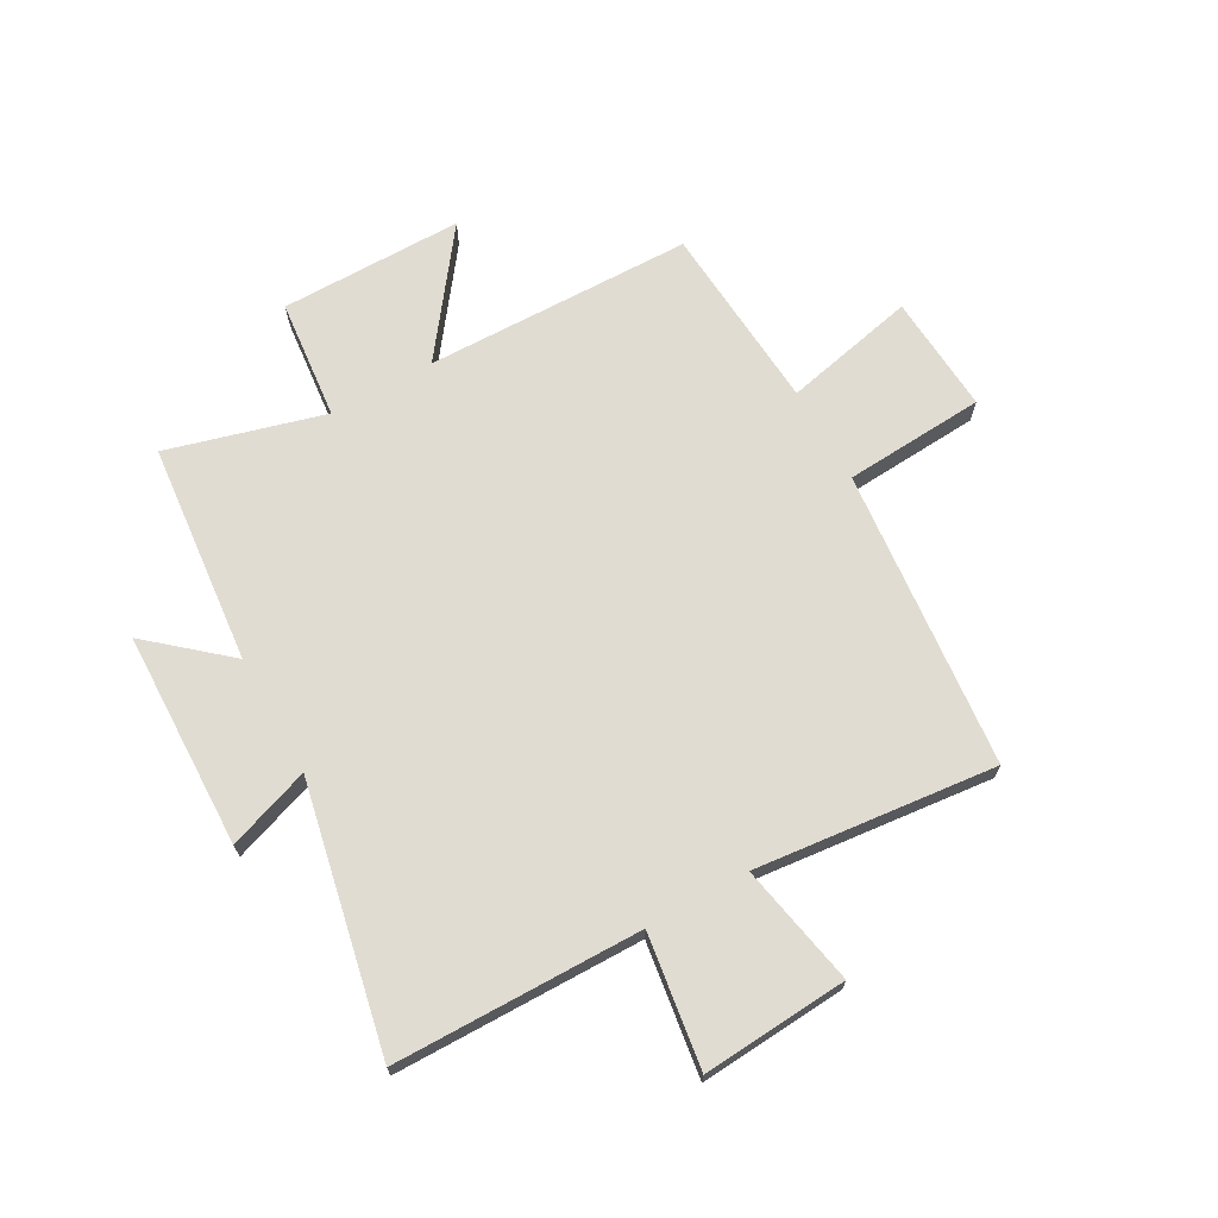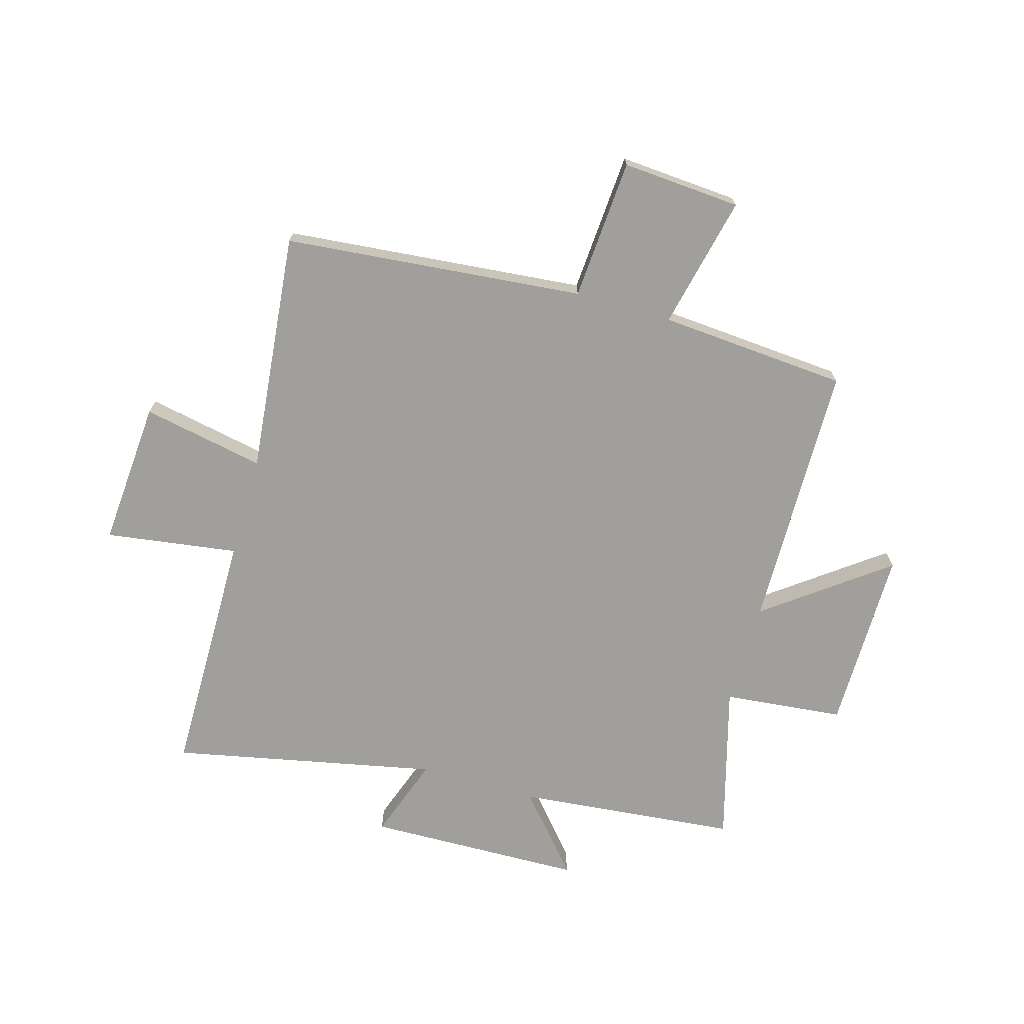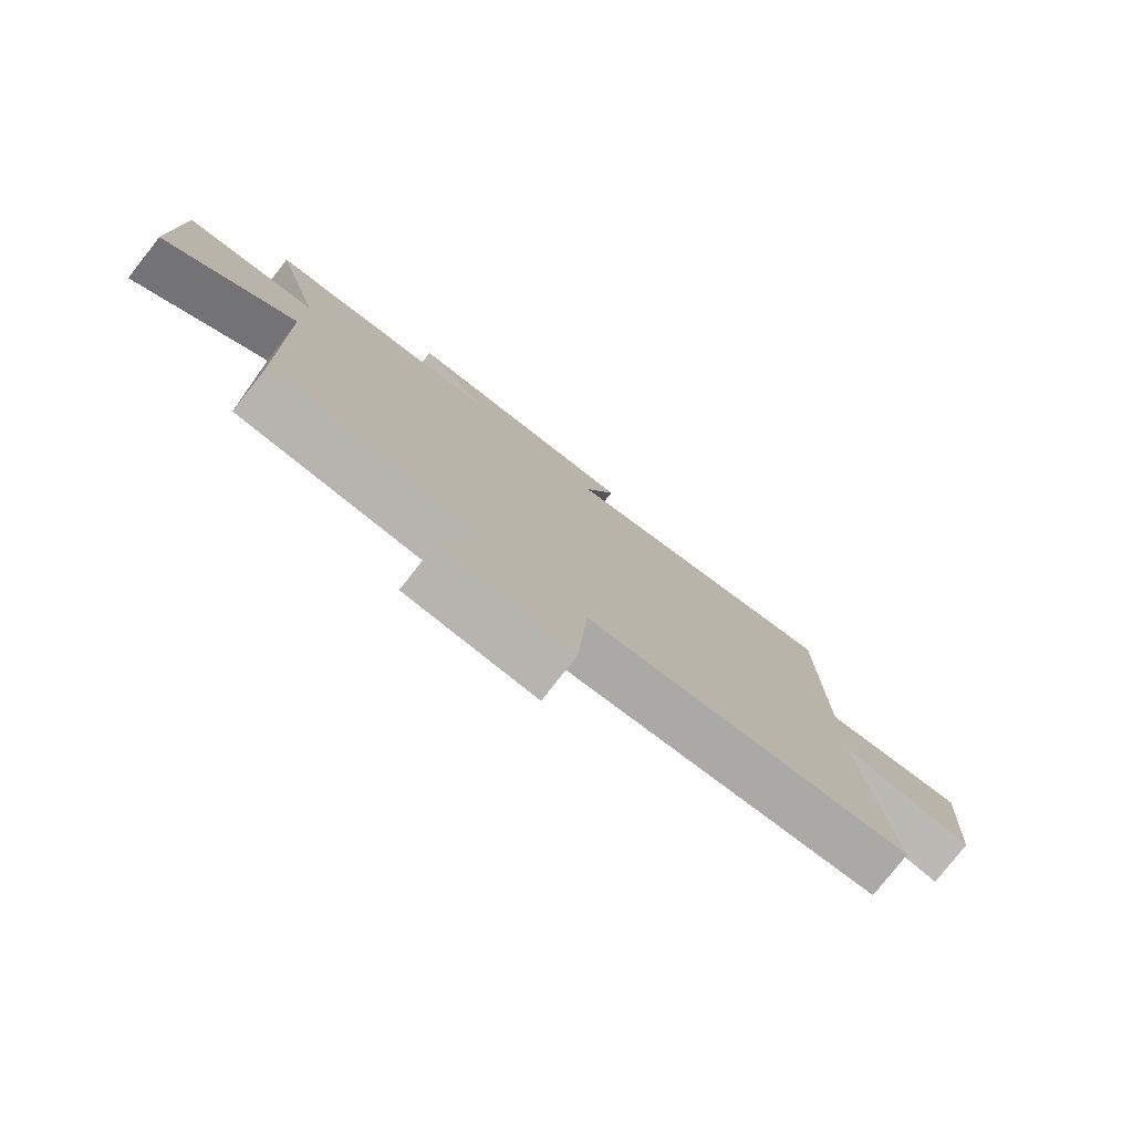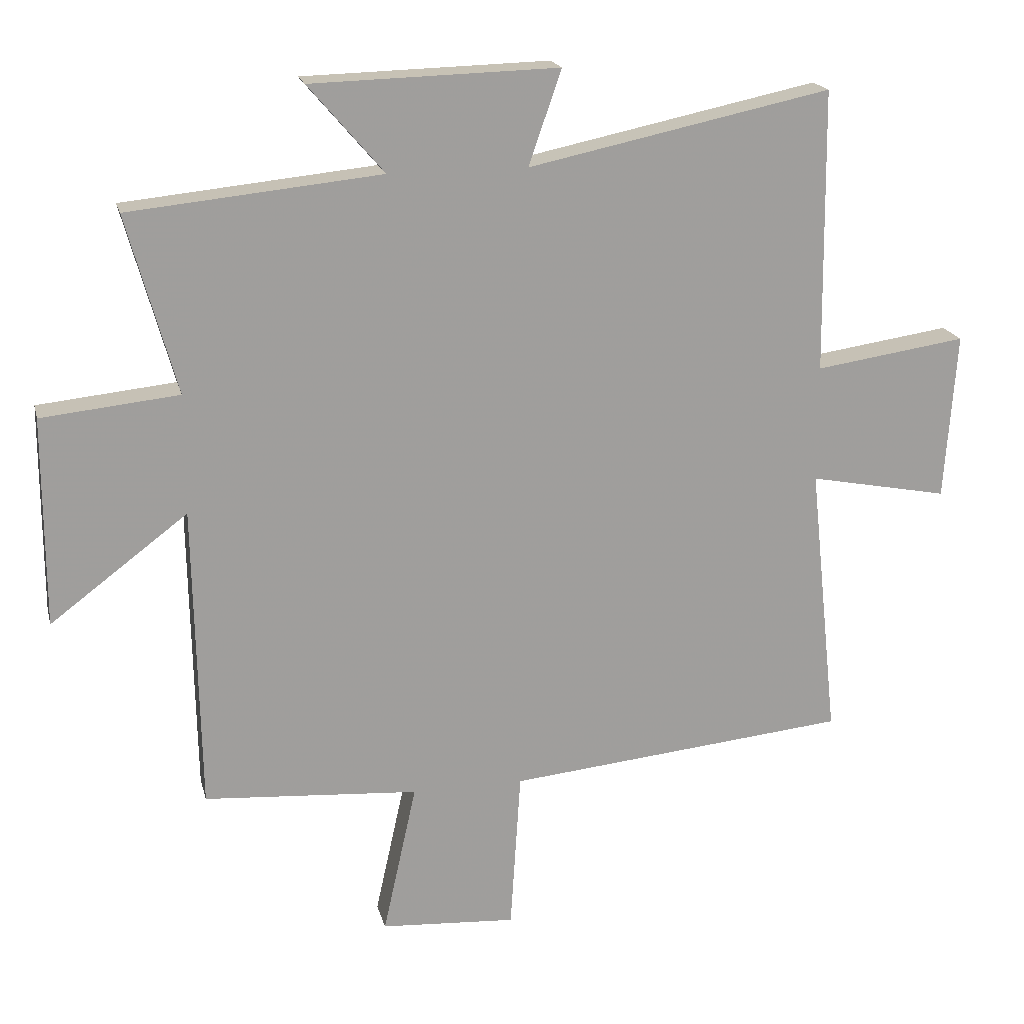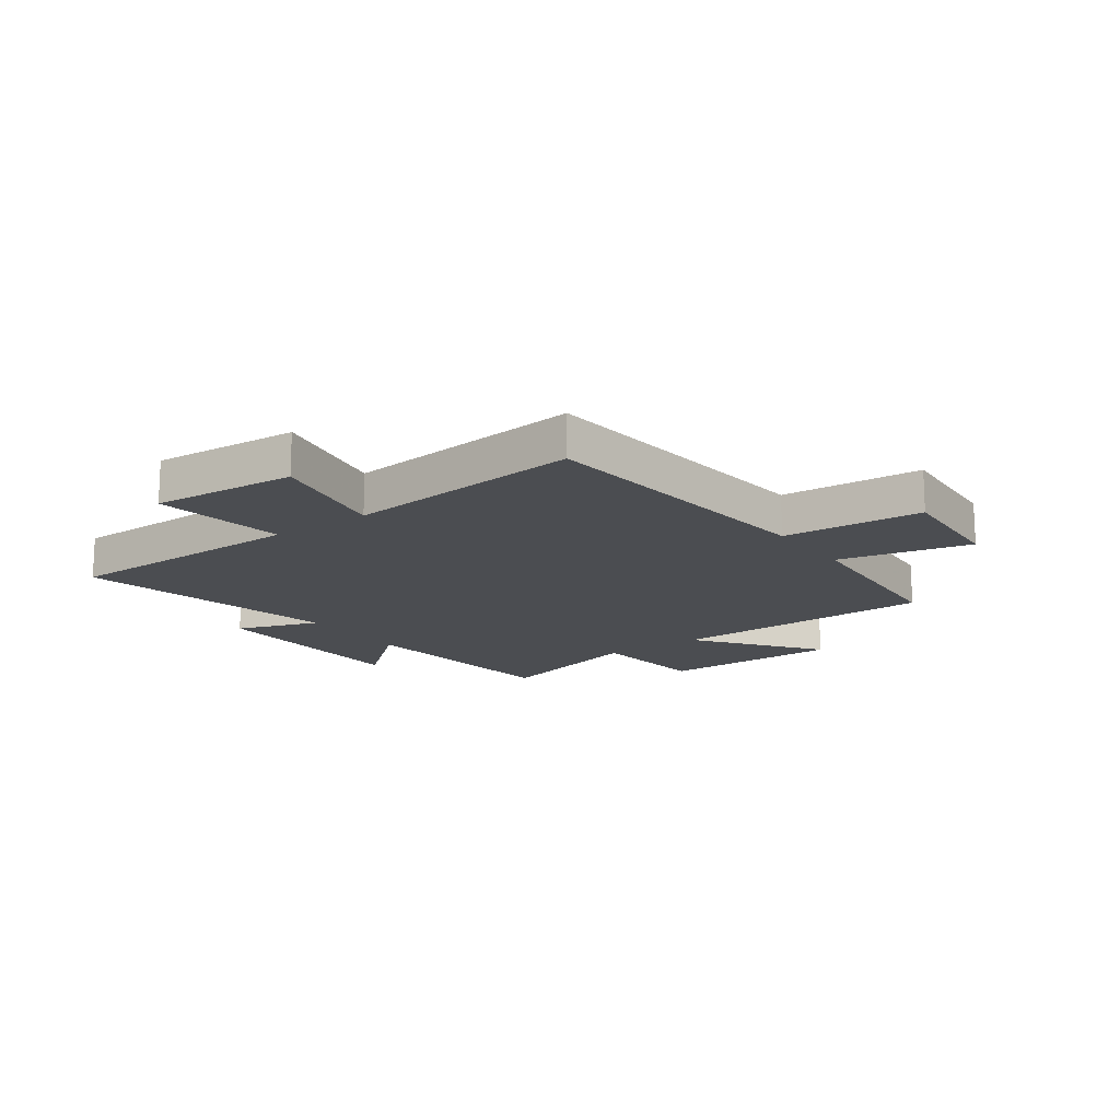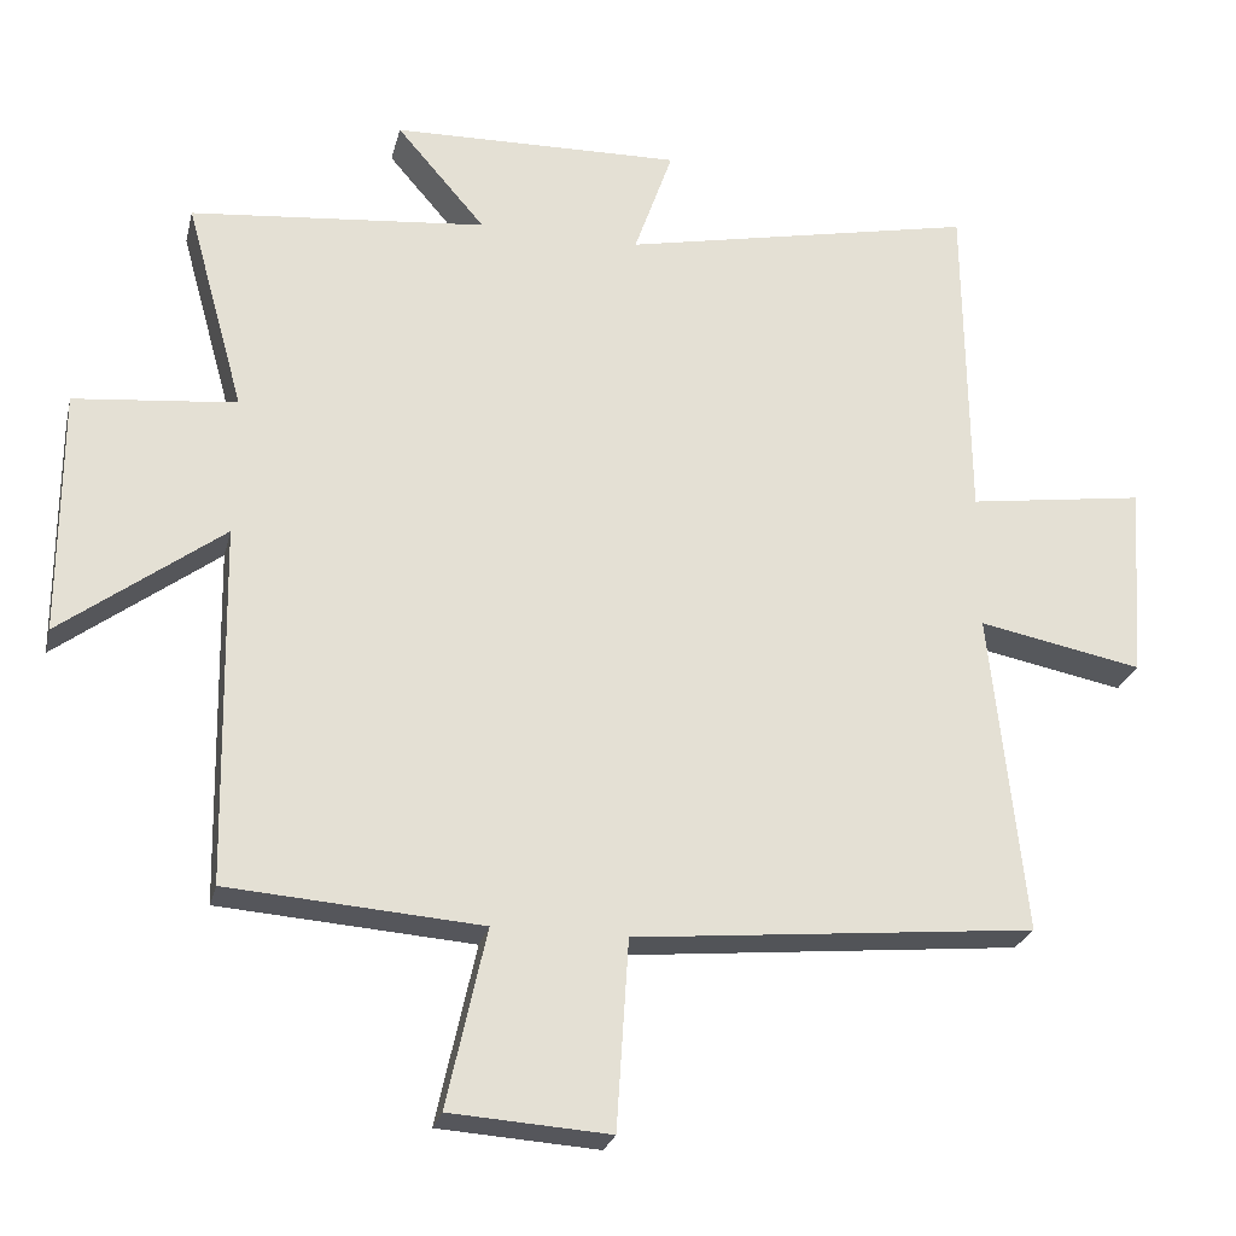
<metadata>
{"format":"obj","ext":"obj","renderer":"f3d","projection":"perspective","resolution":1024,"background":"white","views":[{"elev":69.1,"azim":60.7,"up":"+Y"},{"elev":-71.2,"azim":163.8,"up":"+Y"},{"elev":-78.7,"azim":-38.1,"up":"+Z"},{"elev":18.9,"azim":-13.3,"up":"+Z"},{"elev":-15.8,"azim":125.7,"up":"+Y"},{"elev":-25.3,"azim":-13.3,"up":"+Z"}]}
</metadata>
<code>
v 0.545 0.07 -0.448
v 0.016 0.07 -0.5
v 0 0.07 -0.749
v -0.21 0.07 -0.735
v -0.158 0.07 -0.5
v -0.491 0.07 -0.476
v -0.5 0.07 -0.002
v -0.713 0.07 -0.162
v -0.713 0.07 0.162
v -0.5 0.07 0.184
v -0.577 0.07 0.461
v -0.187 0.07 0.5
v -0.304 0.07 0.636
v 0.078 0.07 0.646
v 0.027 0.07 0.5
v 0.495 0.07 0.598
v 0.5 0.07 0.16
v 0.734 0.07 0.194
v 0.716 0.07 -0.064
v 0.5 0.07 -0.022
v 0.545 0 -0.448
v 0.016 0 -0.5
v 0 0 -0.749
v -0.21 0 -0.735
v -0.158 0 -0.5
v -0.491 0 -0.476
v -0.5 0 -0.002
v -0.713 0 -0.162
v -0.713 0 0.162
v -0.5 0 0.184
v -0.577 0 0.461
v -0.187 0 0.5
v -0.304 0 0.636
v 0.078 0 0.646
v 0.027 0 0.5
v 0.495 0 0.598
v 0.5 0 0.16
v 0.734 0 0.194
v 0.716 0 -0.064
v 0.5 0 -0.022
f 17 18 19 20
f 15 16 17 20
f 15 20 1 2
f 12 13 14 15
f 15 2 3
f 12 15 3
f 11 12 3
f 10 11 3
f 7 8 9 10
f 5 6 7 10
f 5 10 3
f 3 4 5
f 40 39 38 37
f 40 37 36 35
f 22 21 40 35
f 35 34 33 32
f 23 22 35
f 23 35 32
f 23 32 31
f 23 31 30
f 30 29 28 27
f 30 27 26 25
f 23 30 25
f 25 24 23
f 1 21 22 2
f 2 22 23 3
f 3 23 24 4
f 4 24 25 5
f 5 25 26 6
f 6 26 27 7
f 7 27 28 8
f 8 28 29 9
f 9 29 30 10
f 10 30 31 11
f 11 31 32 12
f 12 32 33 13
f 13 33 34 14
f 14 34 35 15
f 15 35 36 16
f 16 36 37 17
f 17 37 38 18
f 18 38 39 19
f 19 39 40 20
f 20 40 21 1

</code>
